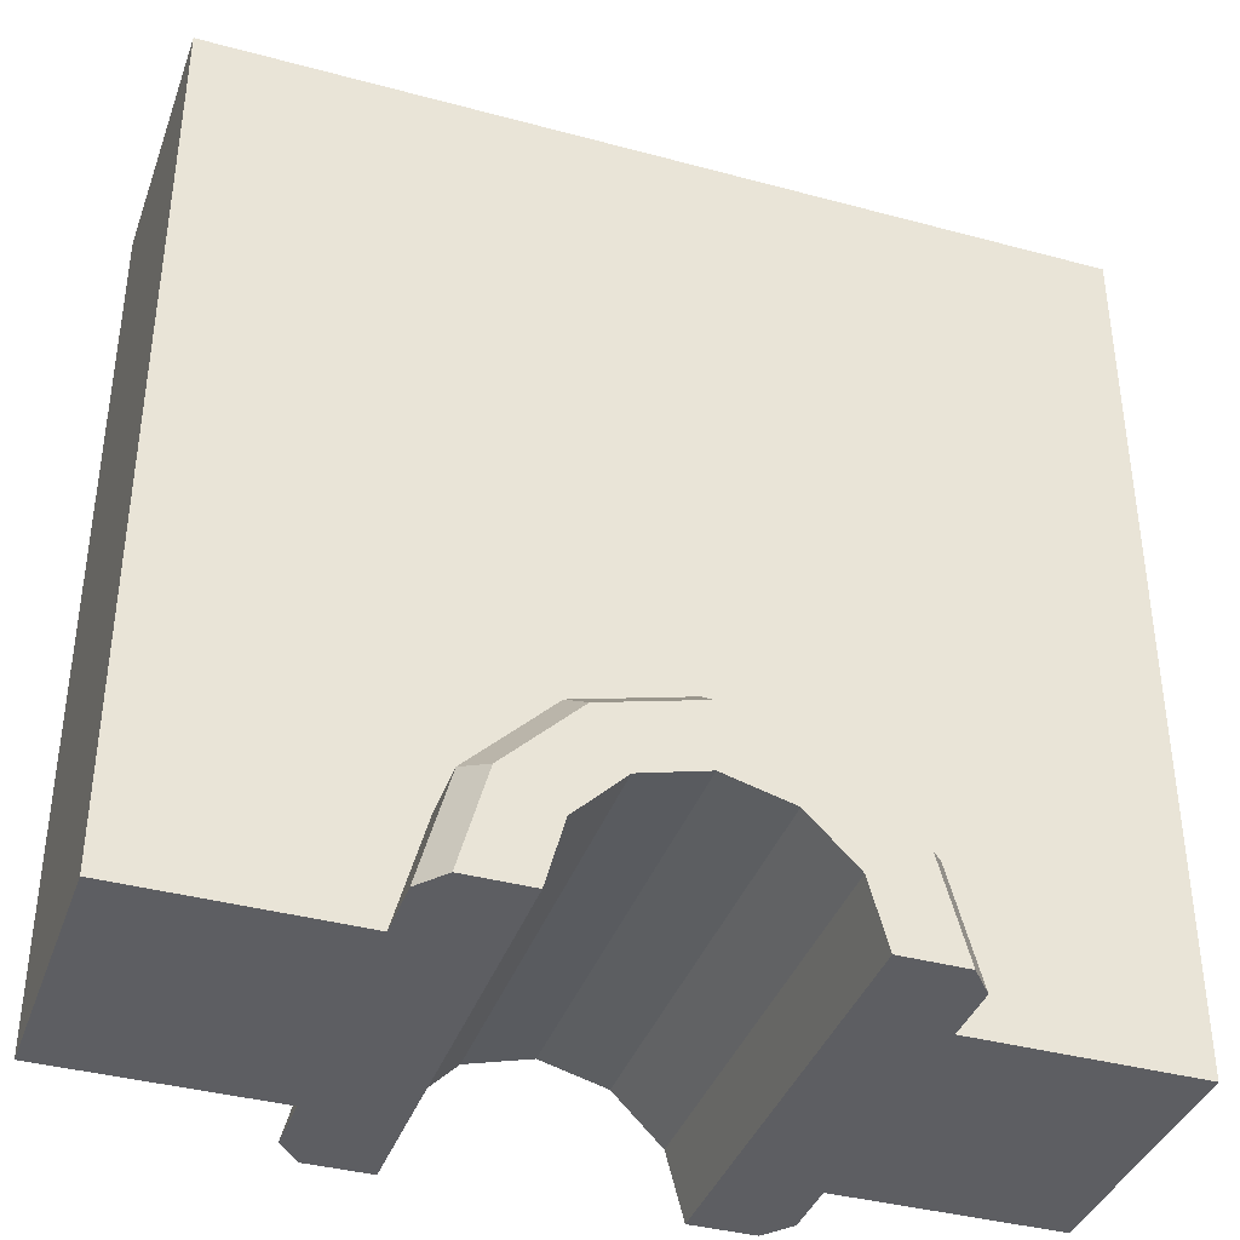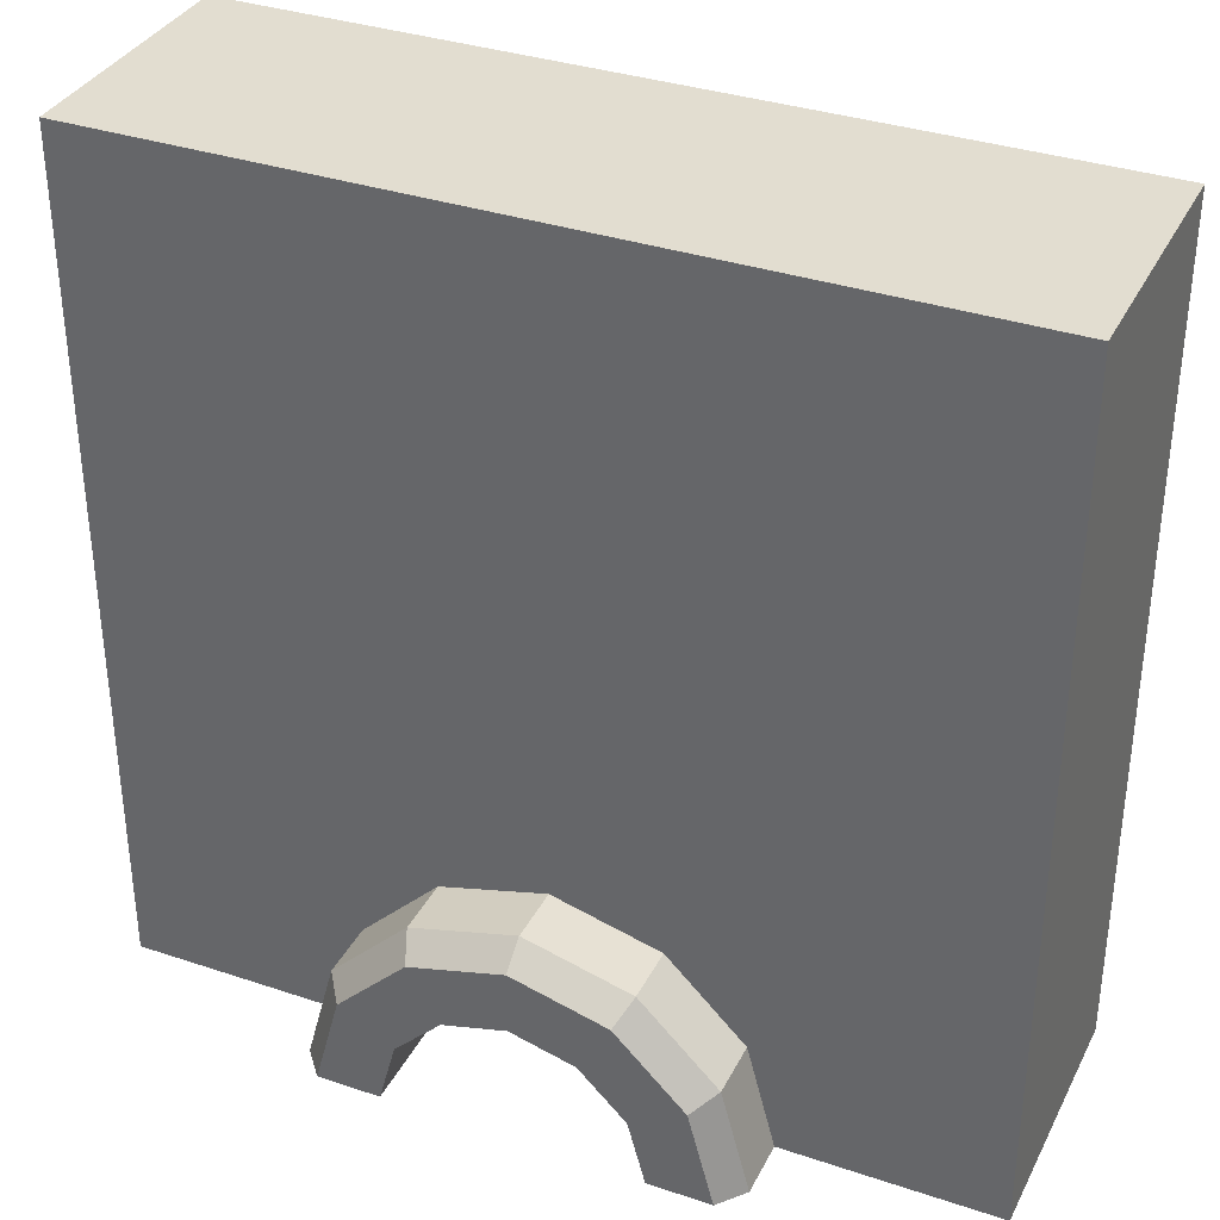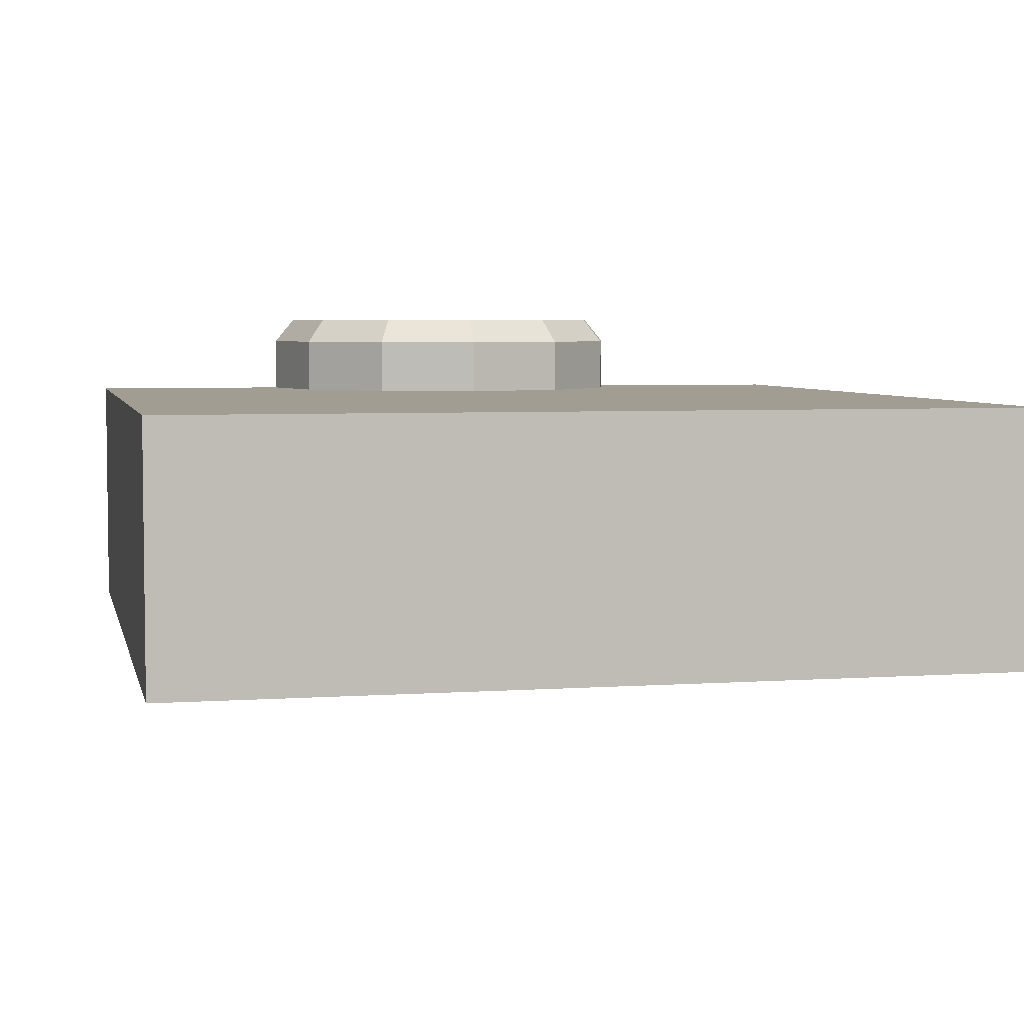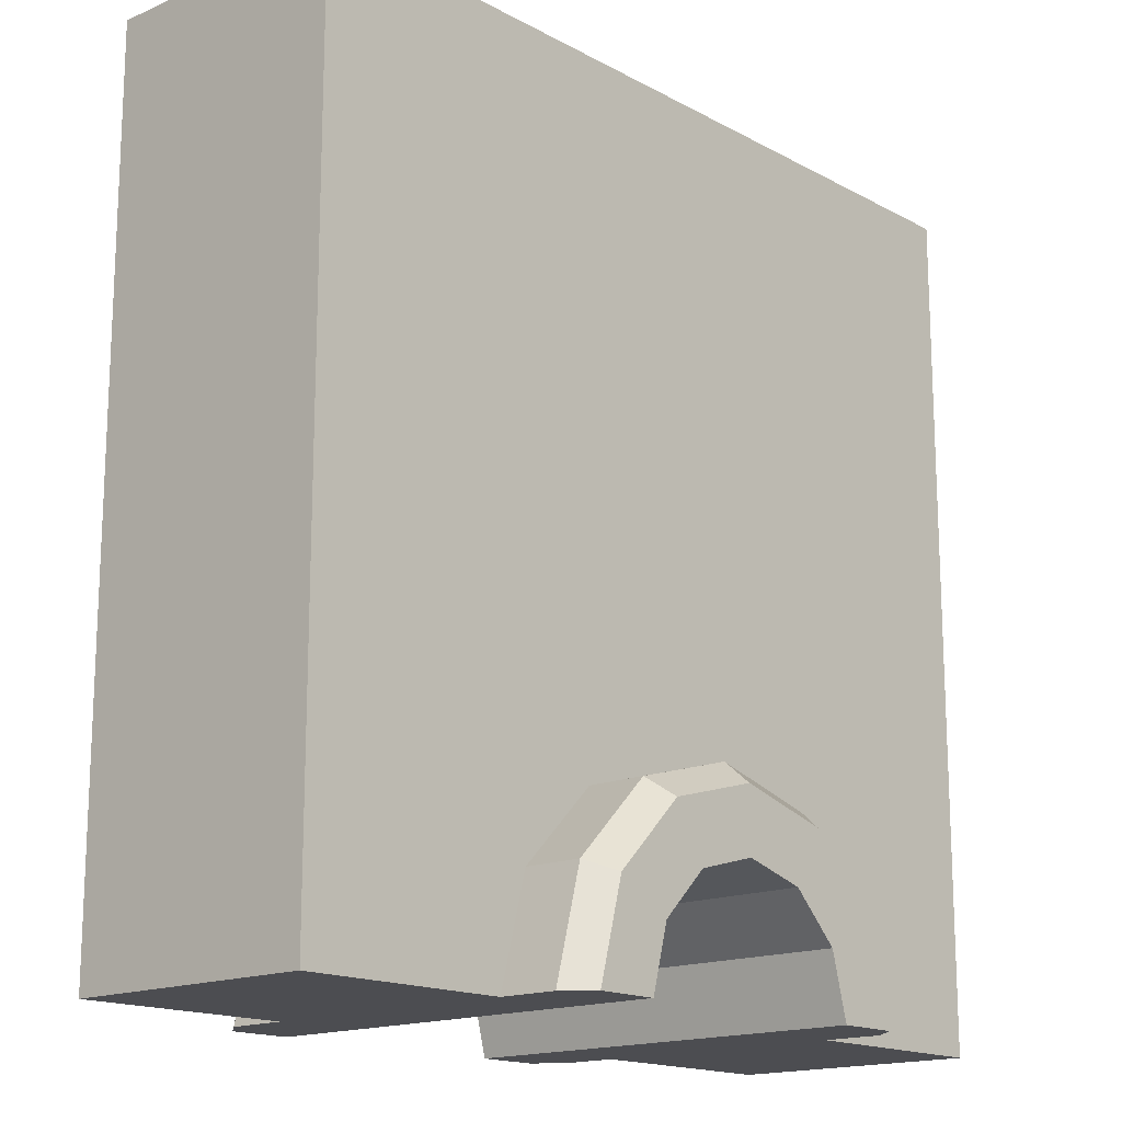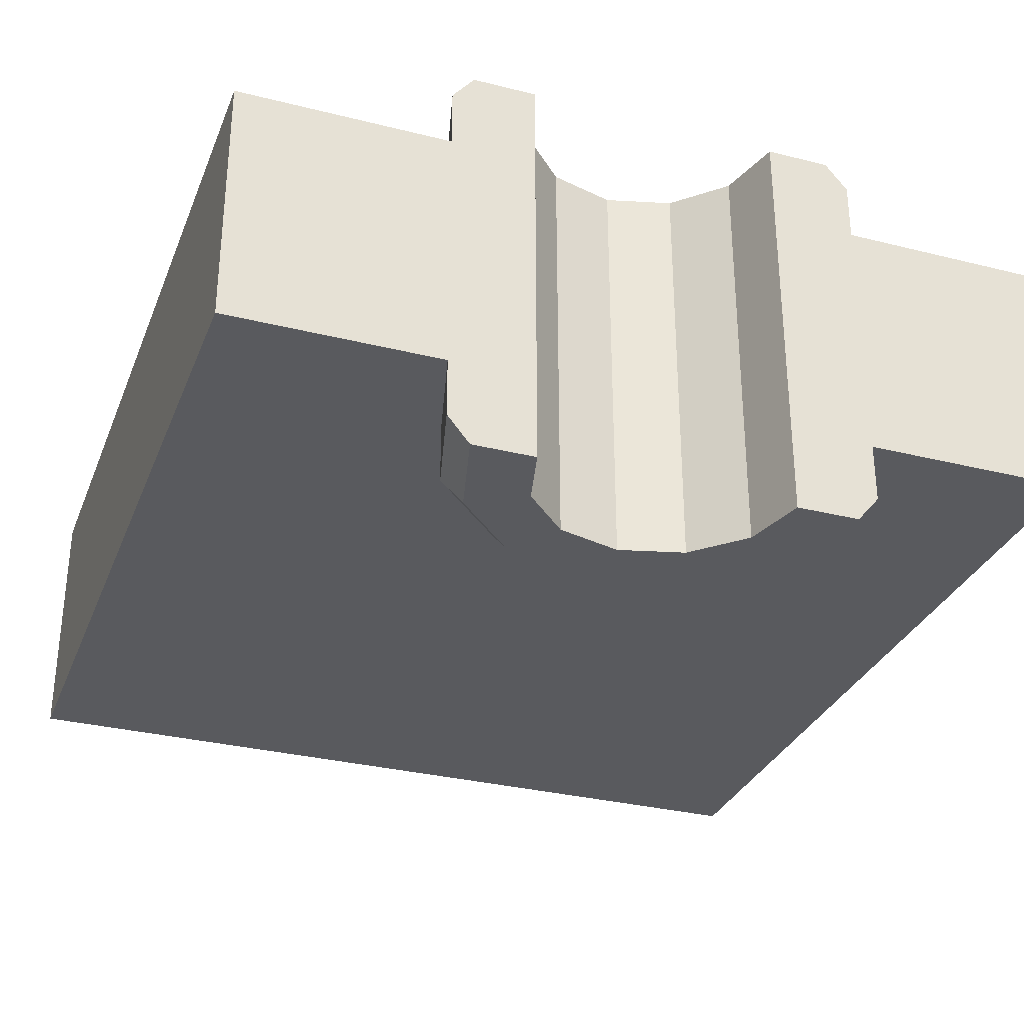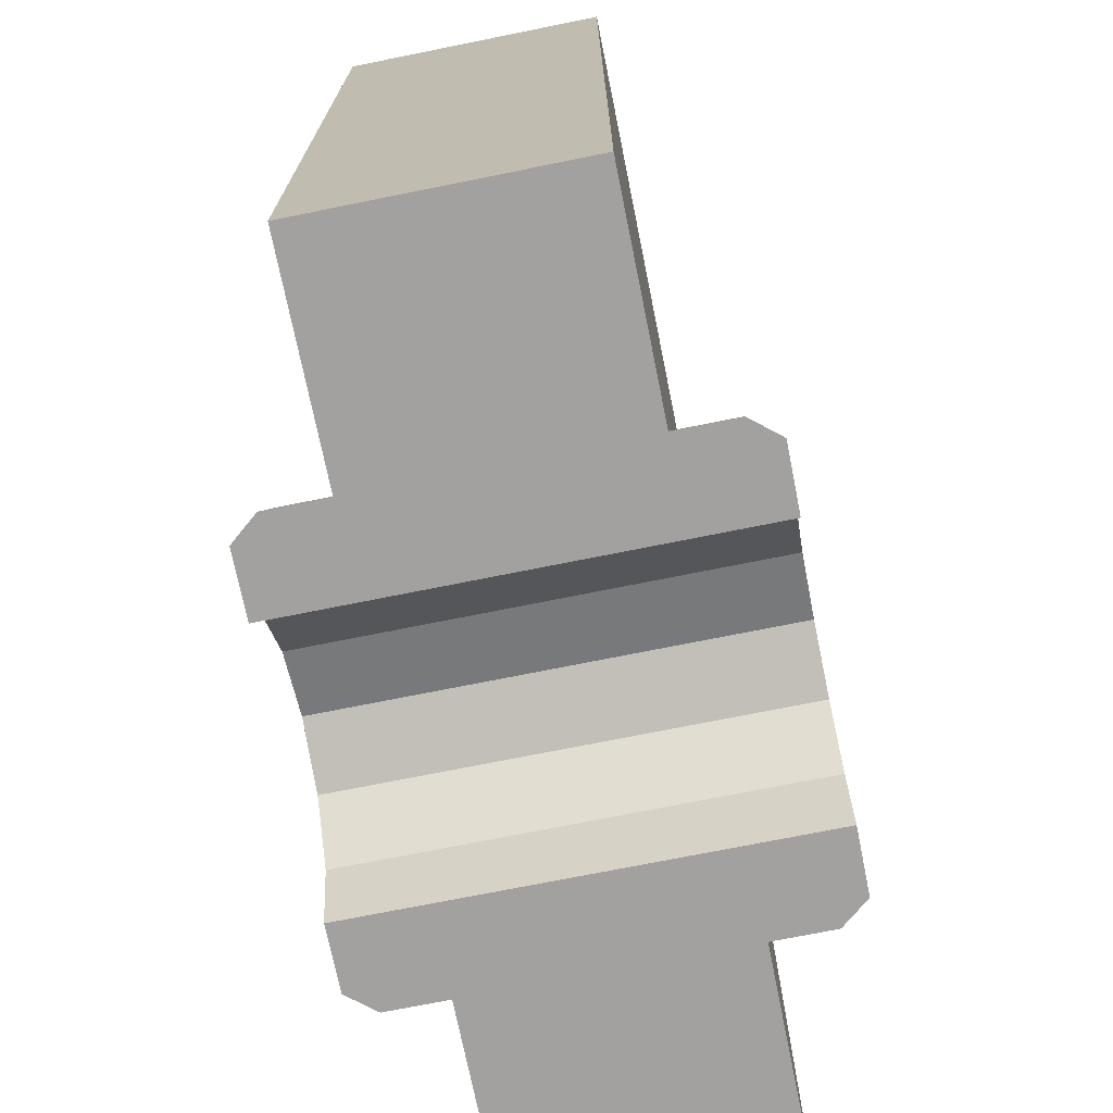
<metadata>
{"format":"obj","ext":"obj","renderer":"f3d","projection":"perspective","resolution":1024,"background":"white","views":[{"elev":-38.6,"azim":161.2,"up":"+Y"},{"elev":35.1,"azim":-156.0,"up":"+Y"},{"elev":4.8,"azim":167.6,"up":"+Z"},{"elev":-16.1,"azim":-48.0,"up":"+Y"},{"elev":-31.3,"azim":-19.6,"up":"+Z"},{"elev":-72.2,"azim":-78.6,"up":"+Y"}]}
</metadata>
<code>
o object1
g object1
v -0.5 0 -0.35
v -0.25 0 -0.35
v -0.25 0 -0.65
v -0.5 0 -0.65
v -0.2165 0.125 -0.65
v -0.125 0.2165 -0.65
v -0 0.25 -0.65
v 0.125 0.2165 -0.65
v 0.2165 0.125 -0.65
v 0.25 0 -0.65
v 0.5 0 -0.65
v 0.5 1 -0.65
v -0.5 1 -0.65
v -0 0.25 -0.35
v 0.125 0.2165 -0.35
v 0.2165 0.125 -0.35
v 0.25 0 -0.35
v 0.5 0 -0.35
v 0.5 1 -0.35
v -0.5 1 -0.35
v -0.2165 0.125 -0.35
v -0.125 0.2165 -0.35
f 4 3 2
f 4 2 1
f 5 3 4
f 6 5 13
f 13 9 8
f 12 11 9
f 11 10 9
f 8 7 13
f 13 12 9
f 7 6 13
f 5 4 13
f 14 7 8
f 14 8 15
f 15 8 9
f 15 9 16
f 16 9 10
f 16 10 17
f 18 17 11
f 17 10 11
f 11 12 18
f 12 19 18
f 12 13 19
f 13 20 19
f 21 5 6
f 21 6 22
f 22 6 7
f 22 7 14
f 1 20 4
f 20 13 4
f 1 2 21
f 20 21 22
f 15 16 20
f 16 18 19
f 16 17 18
f 20 14 15
f 20 22 14
f 16 19 20
f 20 1 21
f 2 3 5
f 2 5 21
o object2
g object2
v -0.25 -0 -0.2812
v -0.25 -0 -0.7188
v -0.2241 0 -0.75
v -0.15 0 -0.75
v -0.15 0 -0.25
v -0.2241 0 -0.25
v -0.2165 0.125 -0.7188
v -0.2165 0.125 -0.2812
v -0.125 0.2165 -0.7188
v -0.125 0.2165 -0.2812
v -0 0.25 -0.7188
v -0 0.25 -0.2812
v 0.125 0.2165 -0.7188
v 0.125 0.2165 -0.2812
v 0.2165 0.125 -0.7188
v 0.2165 0.125 -0.2812
v 0.25 0 -0.7188
v 0.25 0 -0.2812
v 0.15 0 -0.75
v 0.2241 0 -0.75
v 0.2241 -0 -0.25
v 0.15 0 -0.25
v 0.1299 0.075 -0.25
v 0.1299 0.075 -0.75
v 0.075 0.1299 -0.25
v 0.075 0.1299 -0.75
v 0 0.15 -0.25
v 0 0.15 -0.75
v -0.075 0.1299 -0.25
v -0.075 0.1299 -0.75
v -0.1299 0.075 -0.25
v -0.1299 0.075 -0.75
v 0.1941 0.1121 -0.25
v 0.1941 0.1121 -0.75
v 0.1121 0.1941 -0.25
v 0.1121 0.1941 -0.75
v -0 0.2241 -0.25
v -0 0.2241 -0.75
v -0.1121 0.1941 -0.25
v -0.1121 0.1941 -0.75
v -0.1941 0.1121 -0.25
v -0.1941 0.1121 -0.75
f 24 25 26
f 23 26 27
f 27 28 23
f 23 24 26
f 30 29 23
f 29 24 23
f 32 31 30
f 31 29 30
f 34 33 32
f 33 31 32
f 36 35 34
f 35 33 34
f 38 37 36
f 37 35 36
f 40 39 38
f 39 37 38
f 41 42 39
f 41 40 44
f 40 43 44
f 41 39 40
f 41 44 46
f 44 45 46
f 46 45 48
f 45 47 48
f 48 47 50
f 47 49 50
f 50 49 52
f 49 51 52
f 52 51 54
f 51 53 54
f 38 55 43
f 38 43 40
f 56 37 39
f 56 39 42
f 36 57 55
f 36 55 38
f 58 35 37
f 58 37 56
f 34 59 57
f 34 57 36
f 60 33 35
f 60 35 58
f 32 61 59
f 32 59 34
f 62 31 33
f 62 33 60
f 30 63 61
f 30 61 32
f 64 29 31
f 64 31 62
f 23 28 63
f 23 63 30
f 45 44 43
f 47 45 55
f 49 47 57
f 51 49 59
f 53 51 61
f 63 28 53
f 53 61 63
f 28 27 53
f 51 59 61
f 49 57 59
f 47 55 57
f 45 43 55
f 54 53 26
f 53 27 26
f 42 41 46
f 56 46 48
f 58 48 50
f 60 50 52
f 62 52 54
f 54 25 64
f 54 26 25
f 64 62 54
f 62 60 52
f 60 58 50
f 58 56 48
f 56 42 46
f 25 24 29
f 25 29 64

</code>
